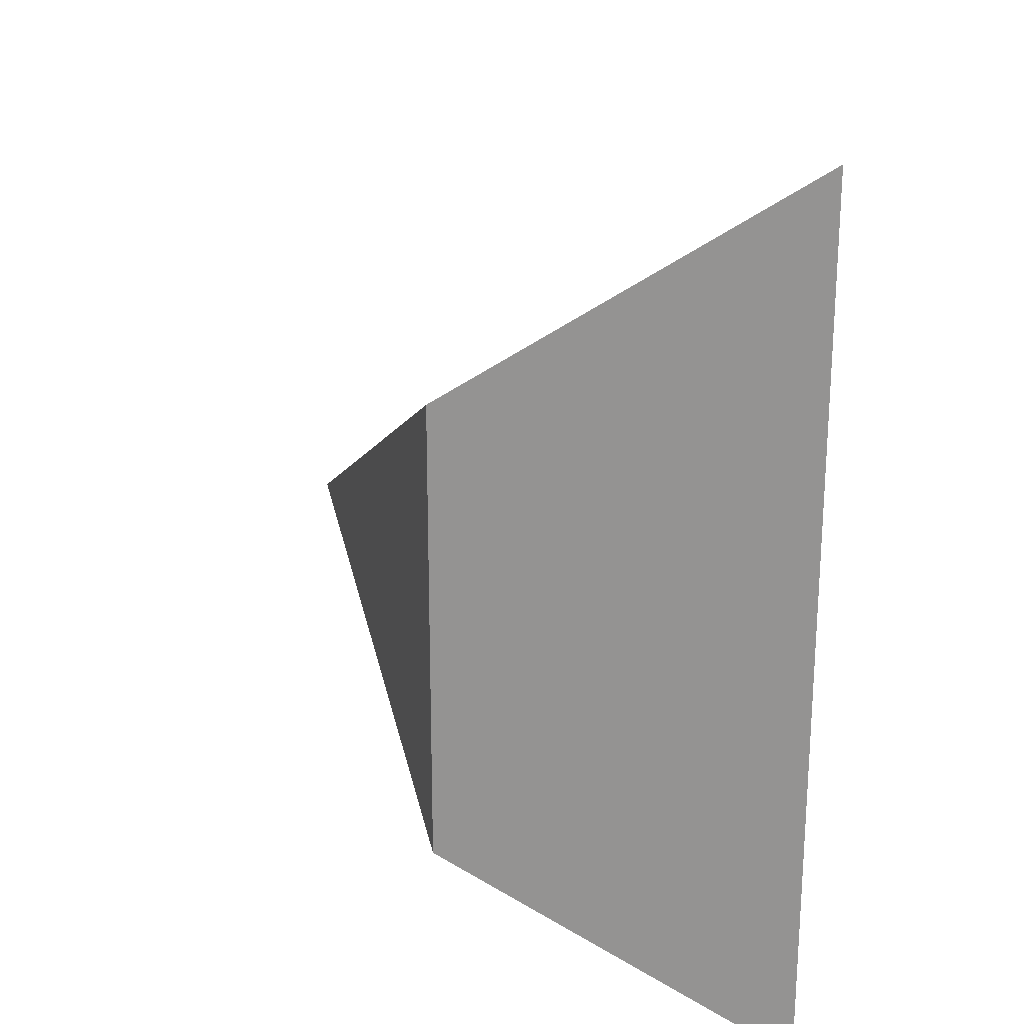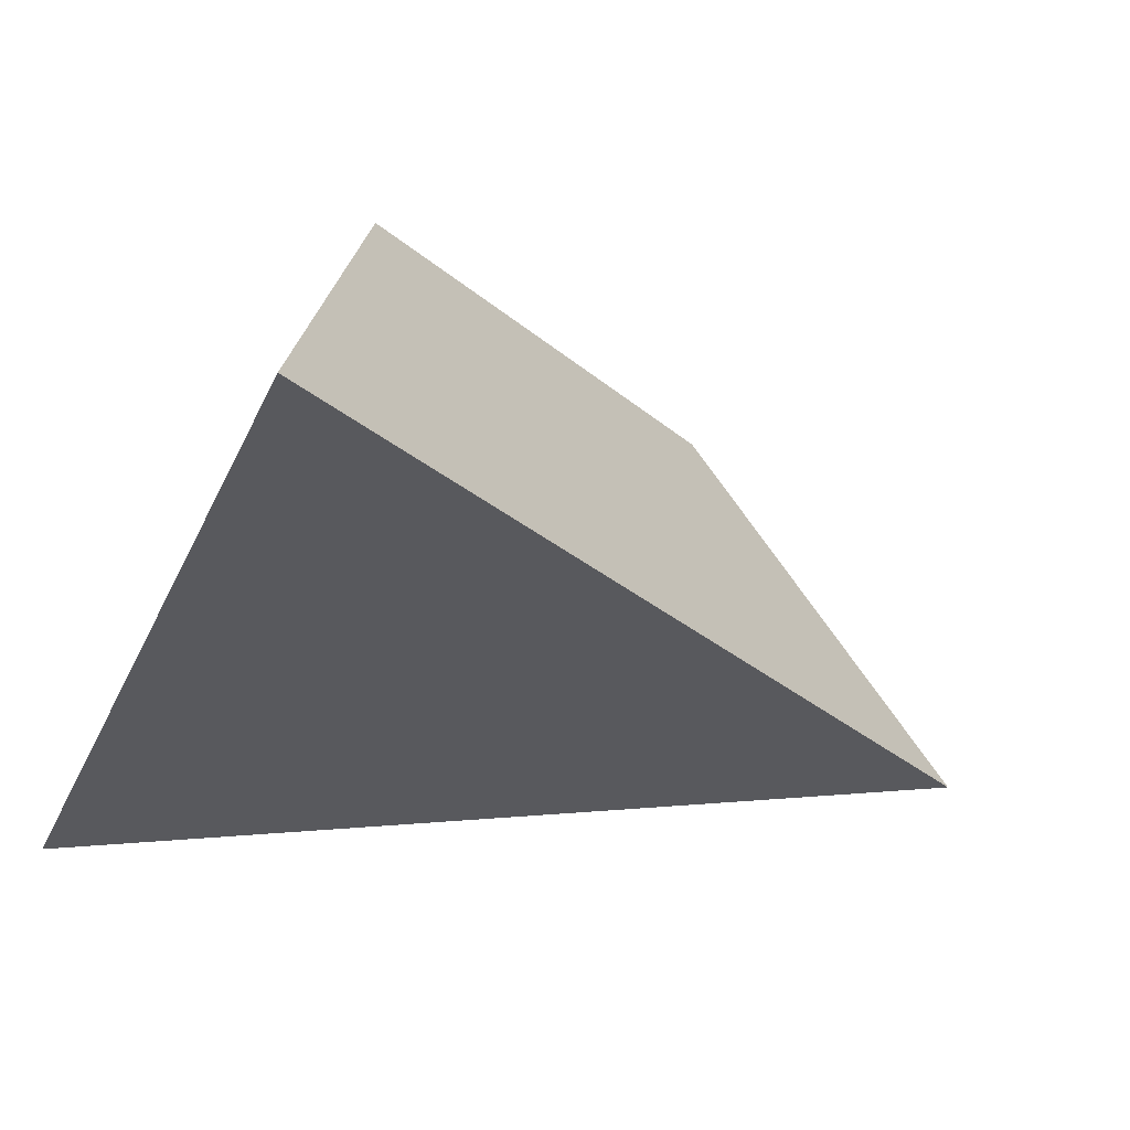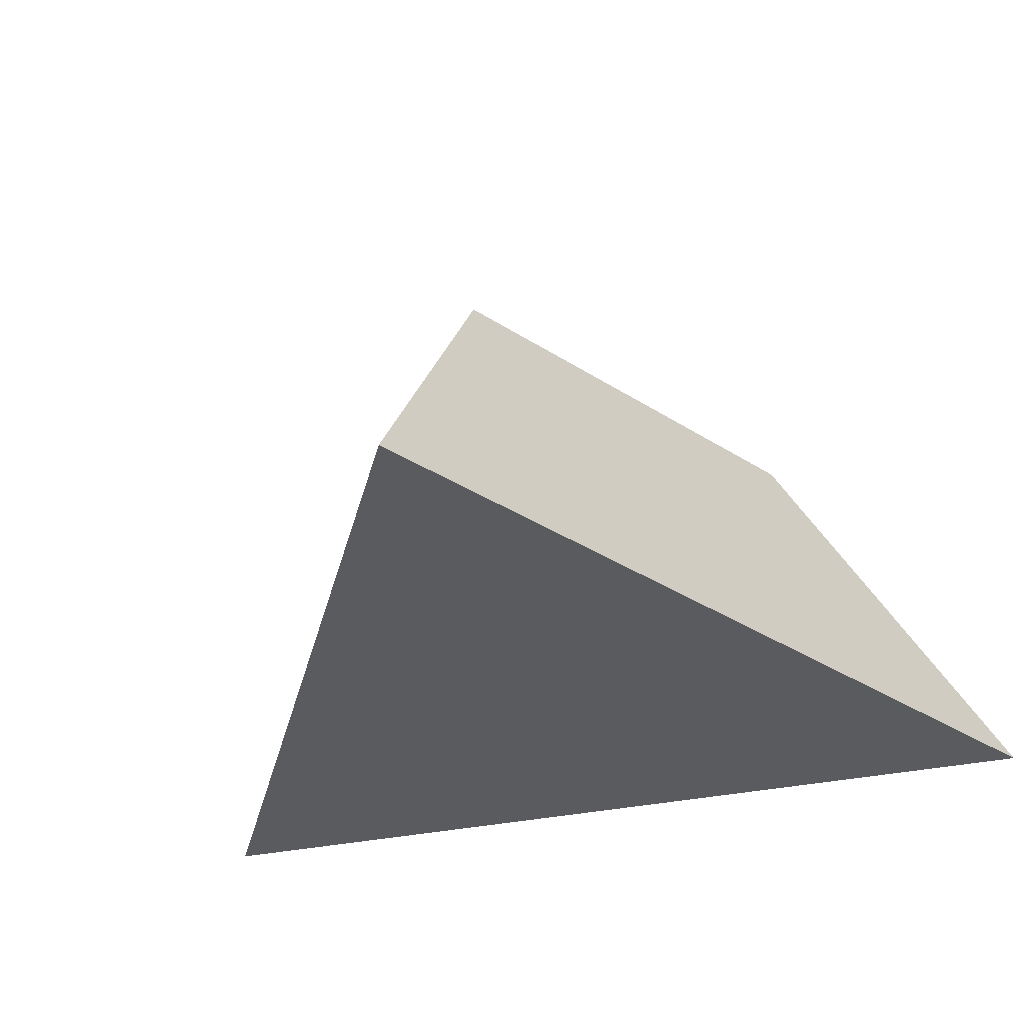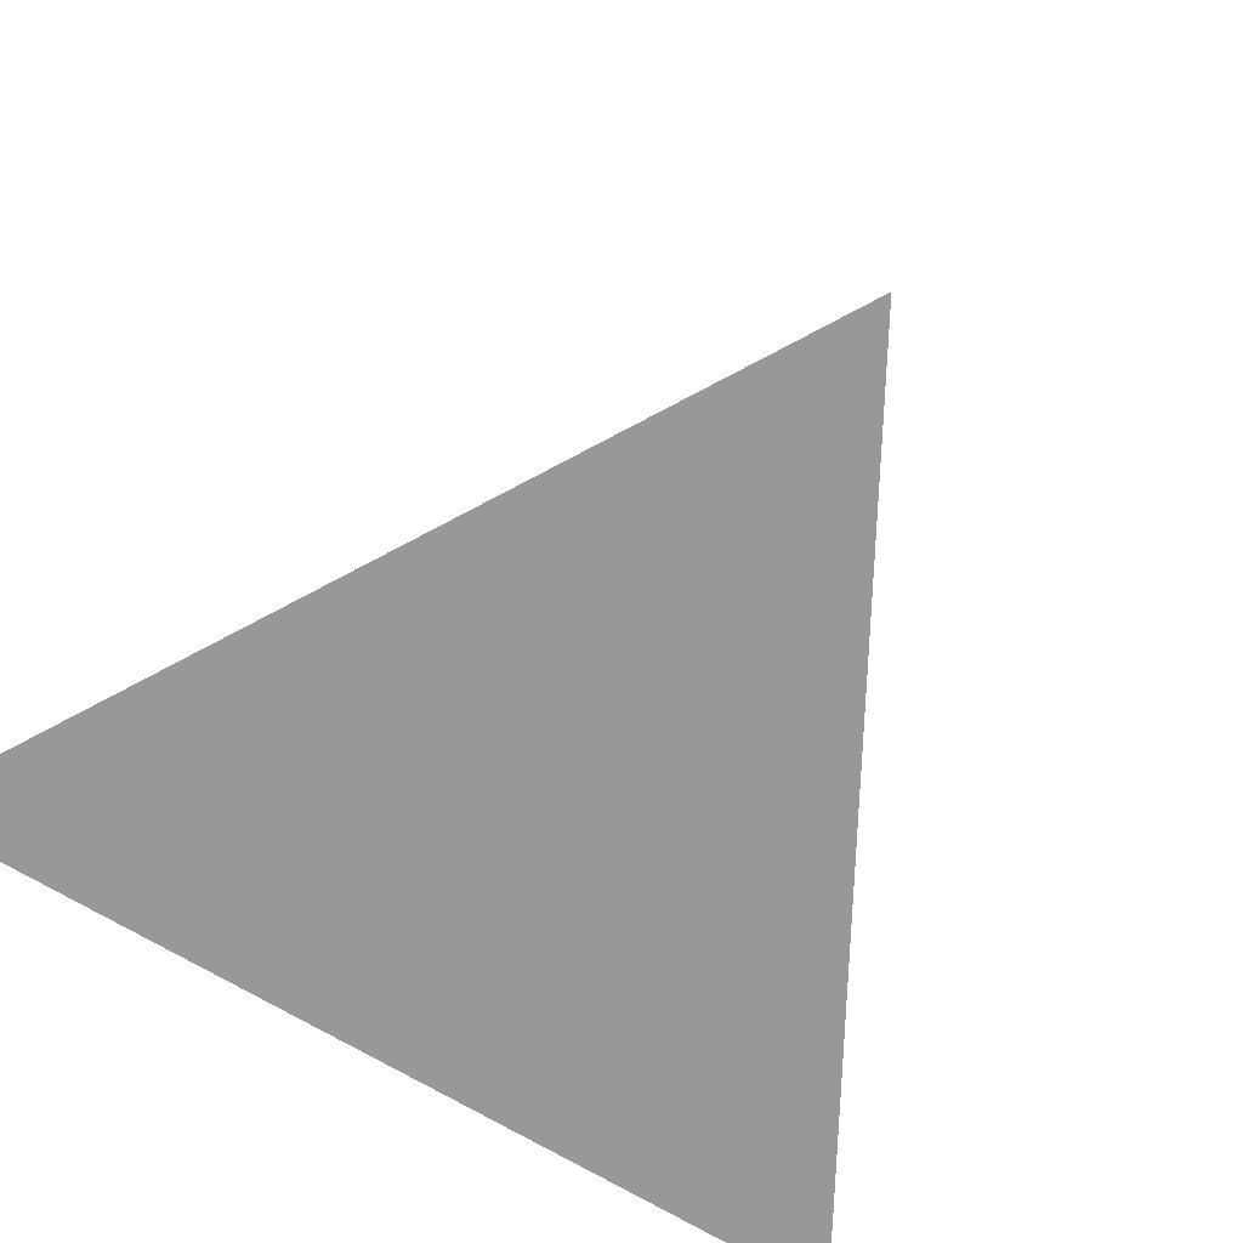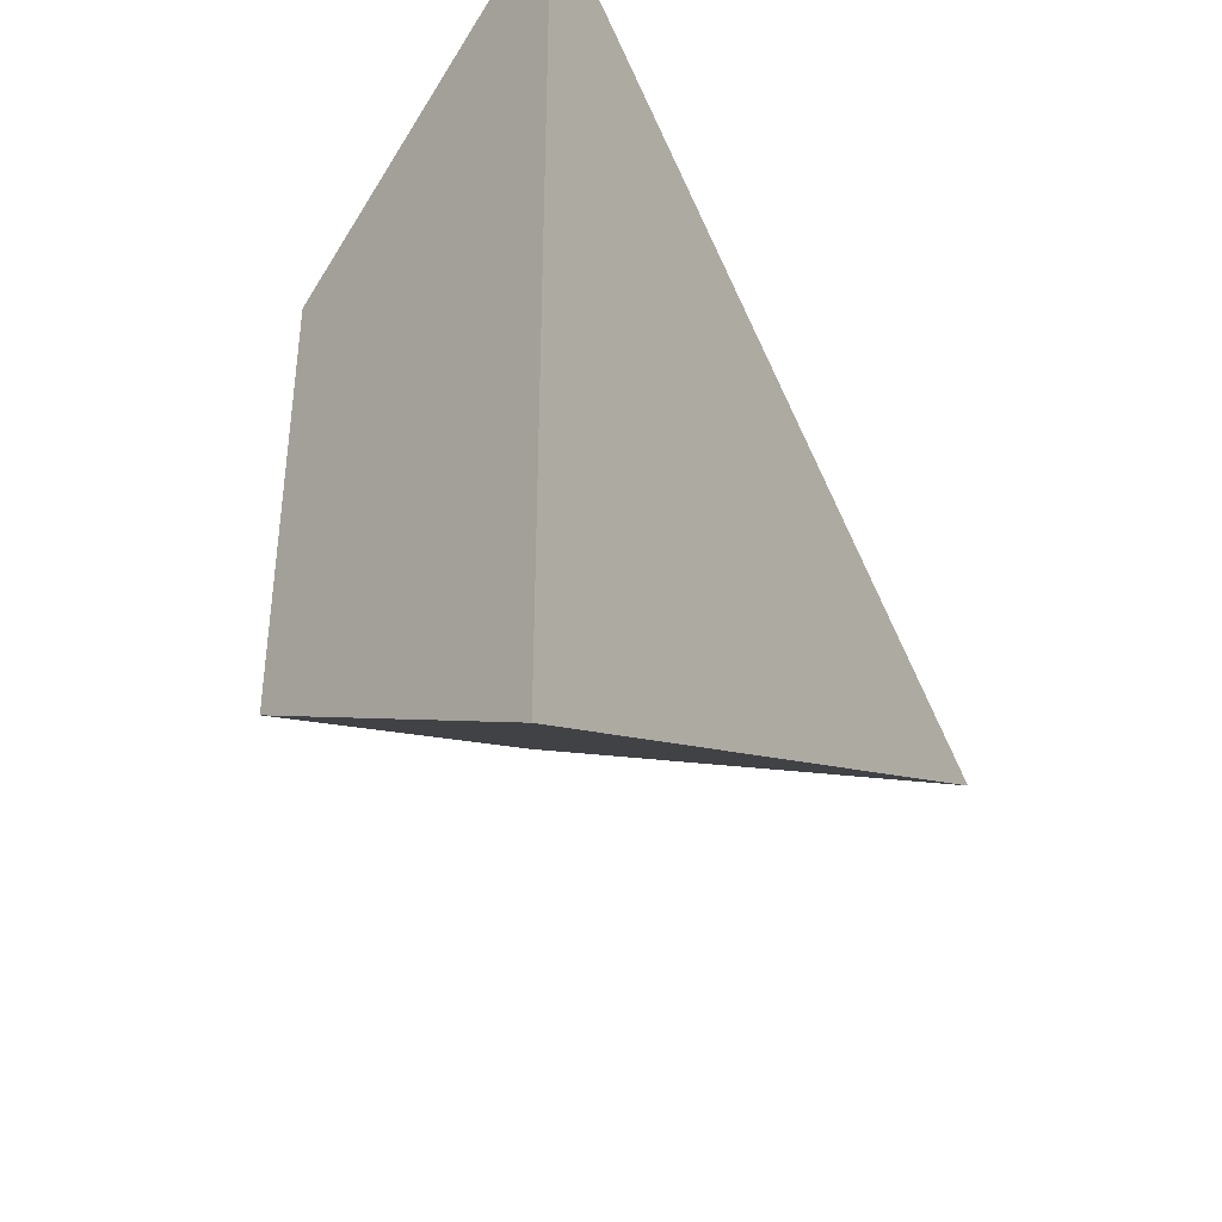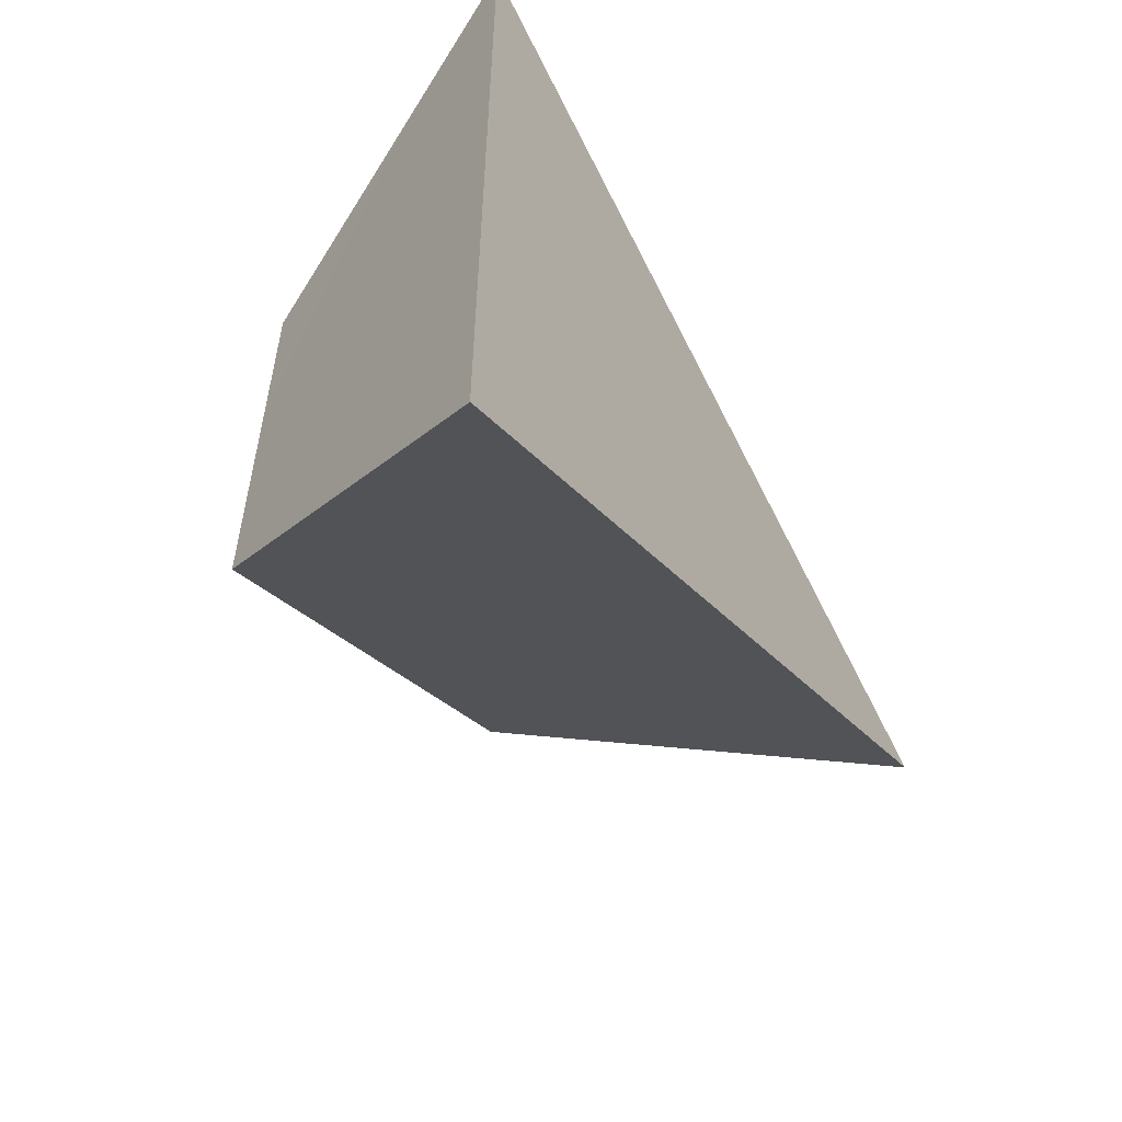
<metadata>
{"format":"obj","ext":"obj","renderer":"f3d","projection":"perspective","resolution":1024,"background":"white","views":[{"elev":22.8,"azim":-108.0,"up":"+Z"},{"elev":-30.1,"azim":-20.7,"up":"+Y"},{"elev":-32.0,"azim":107.1,"up":"+Y"},{"elev":-68.5,"azim":58.5,"up":"+Y"},{"elev":-40.2,"azim":-60.1,"up":"+Z"},{"elev":-57.7,"azim":-58.3,"up":"+Z"}]}
</metadata>
<code>
g default
v -0.7883 0 -1.365
v -0.7883 0 1.365
v 1.577 0 -0
v -0.4005 1 -0.6937
v -0.4005 1 0.6937
v 0.8011 1 -0
g pPrism1
f 1 2 4
f 4 2 5
f 2 3 5
f 5 3 6
f 3 1 6
f 6 1 4
f 1 3 2
f 4 5 6
g default
v -0.7883 0 -1.365
v -0.7883 0 1.365
v 1.577 0 -0
v -0.4005 1 -0.6937
v -0.4005 1 0.6937
v 0.8011 1 -0
g pPrism1
f 7 8 10
f 10 8 11
f 8 9 11
f 11 9 12
f 9 7 12
f 12 7 10
f 7 9 8
f 10 11 12

</code>
